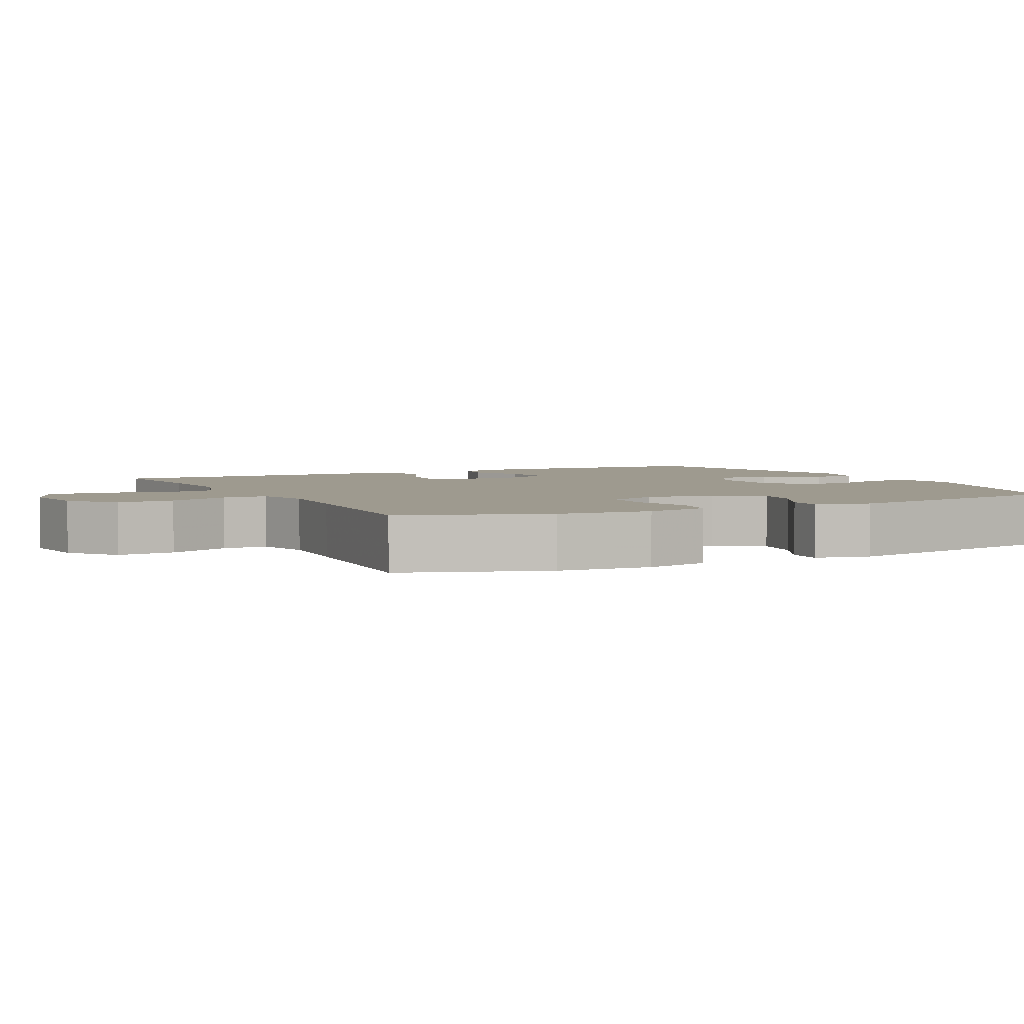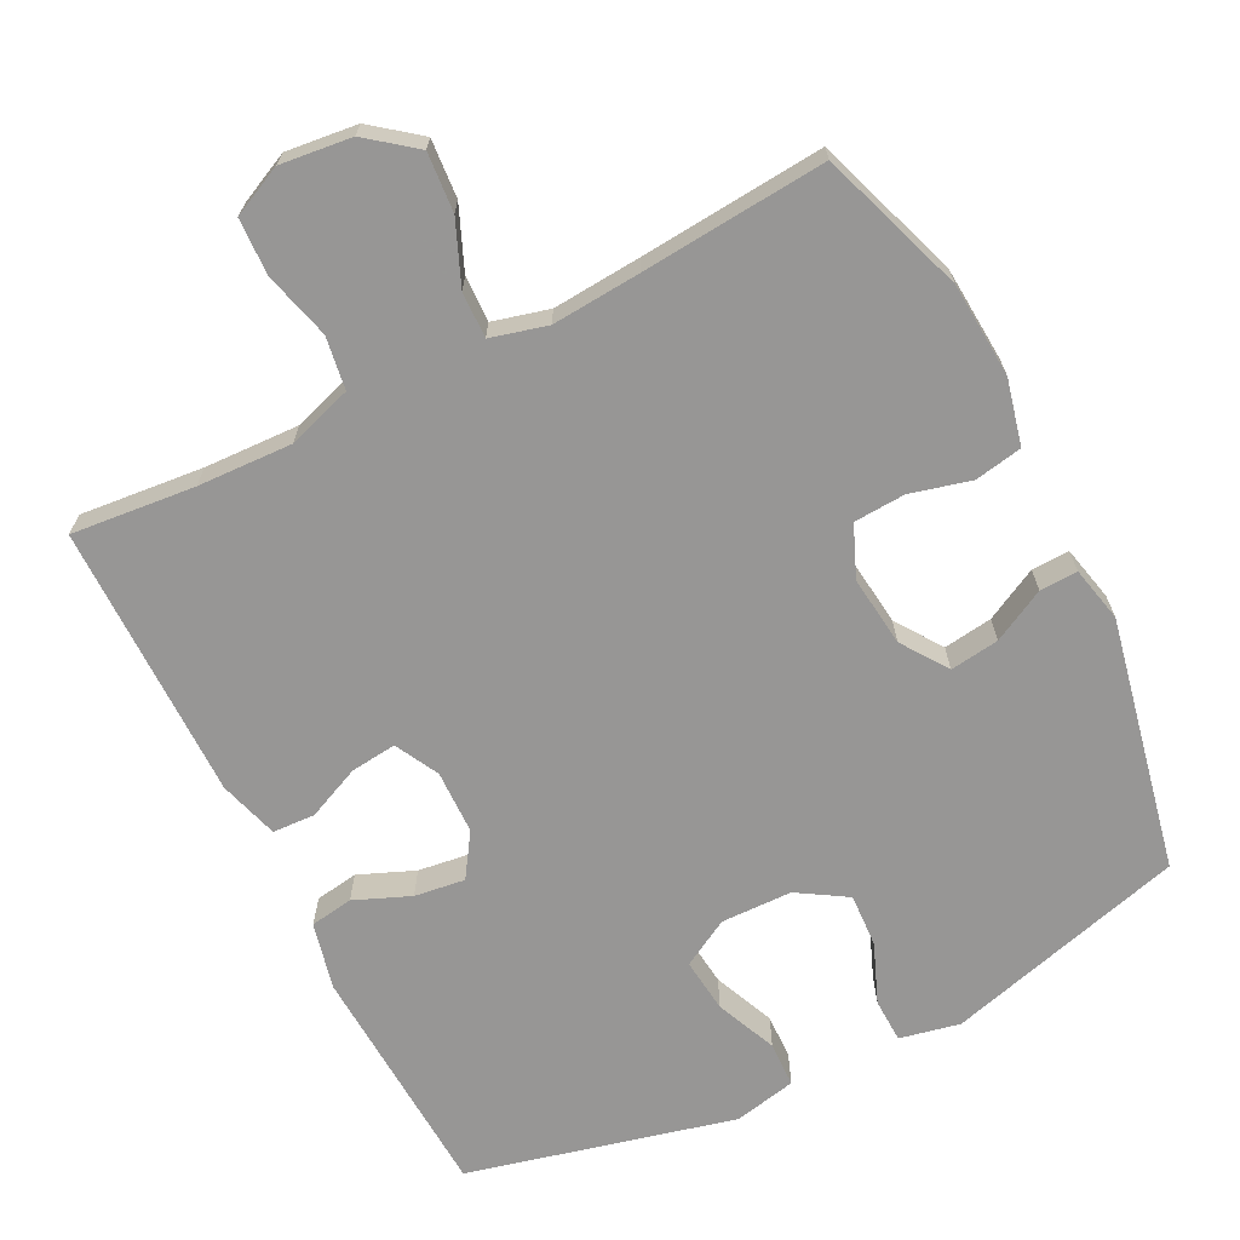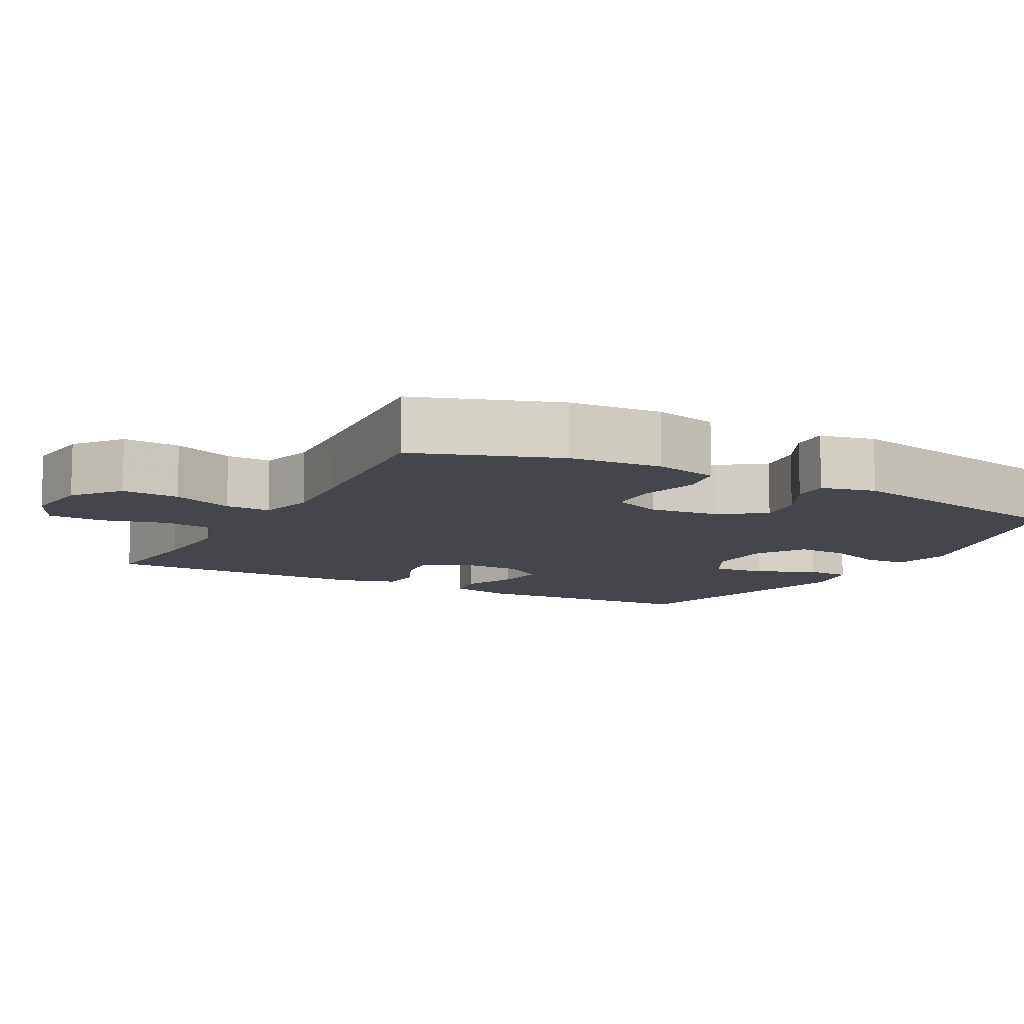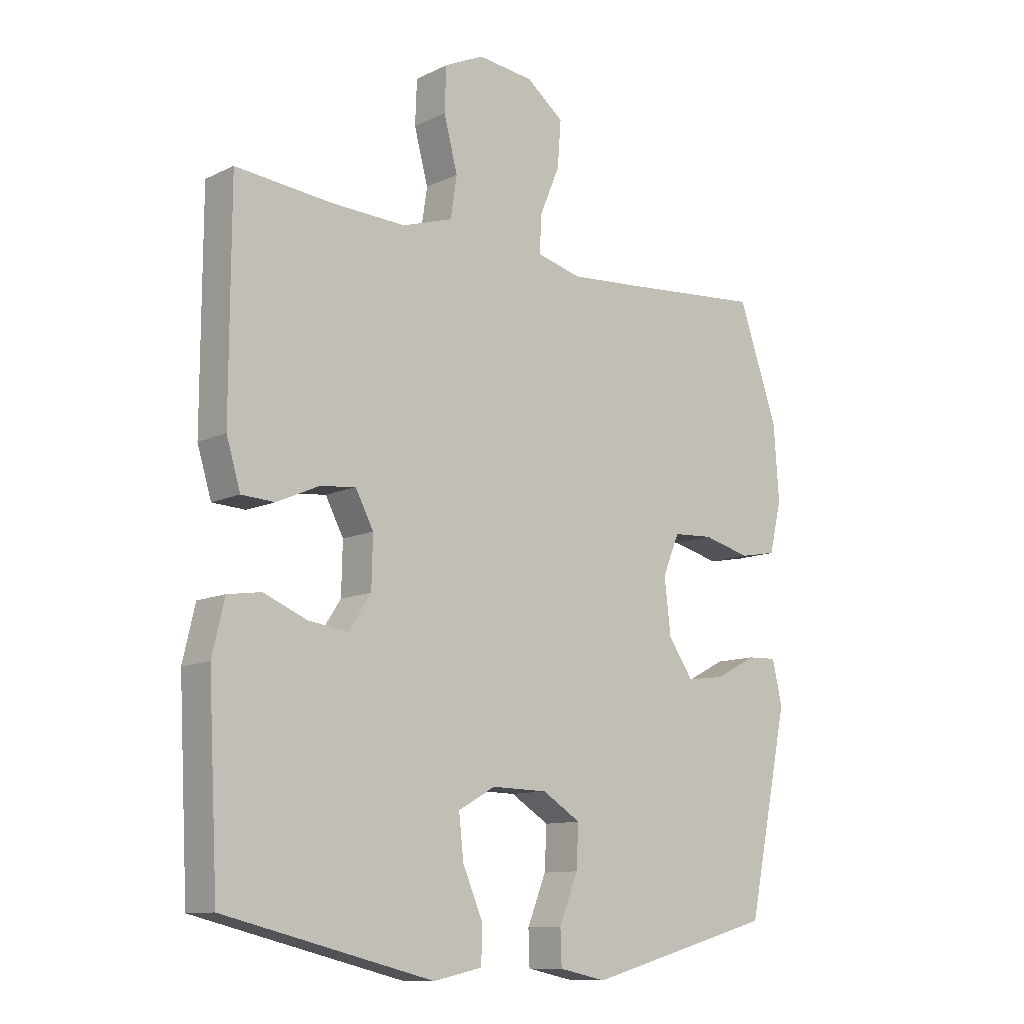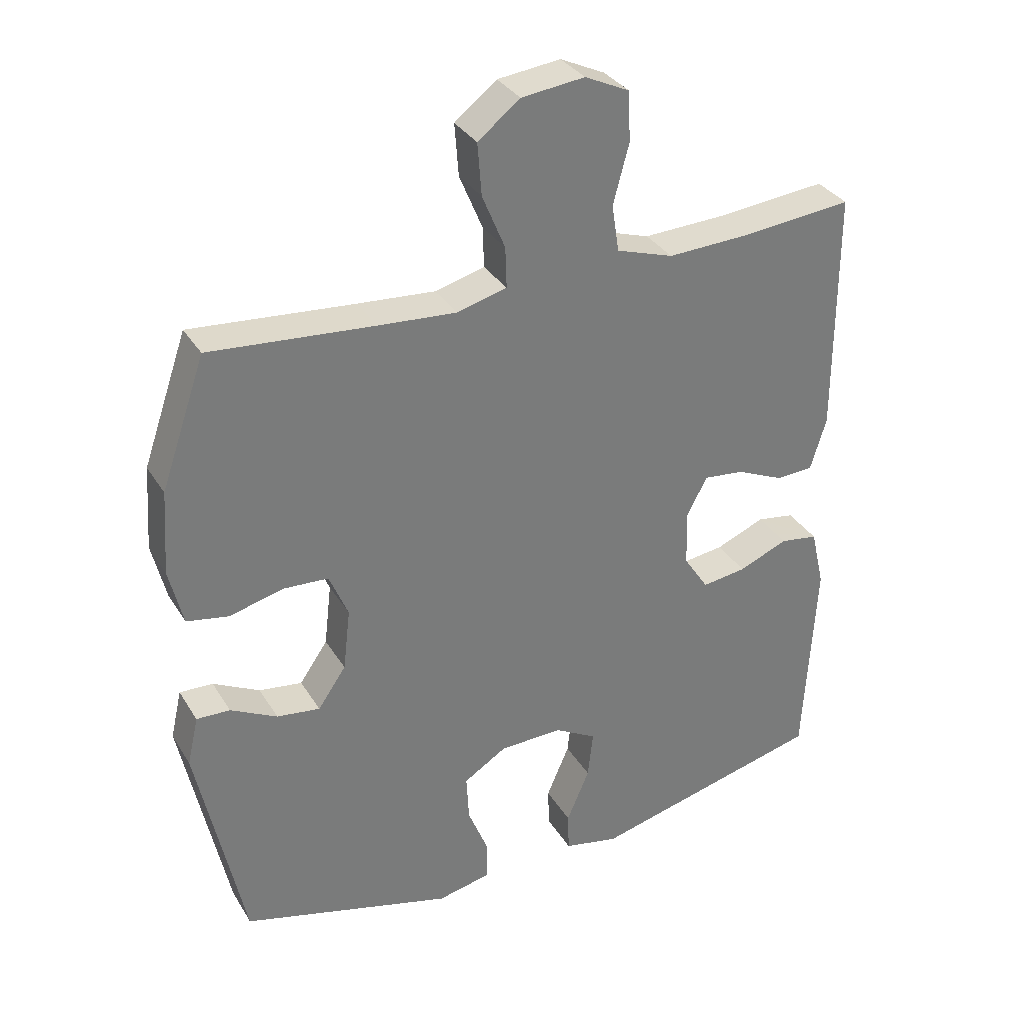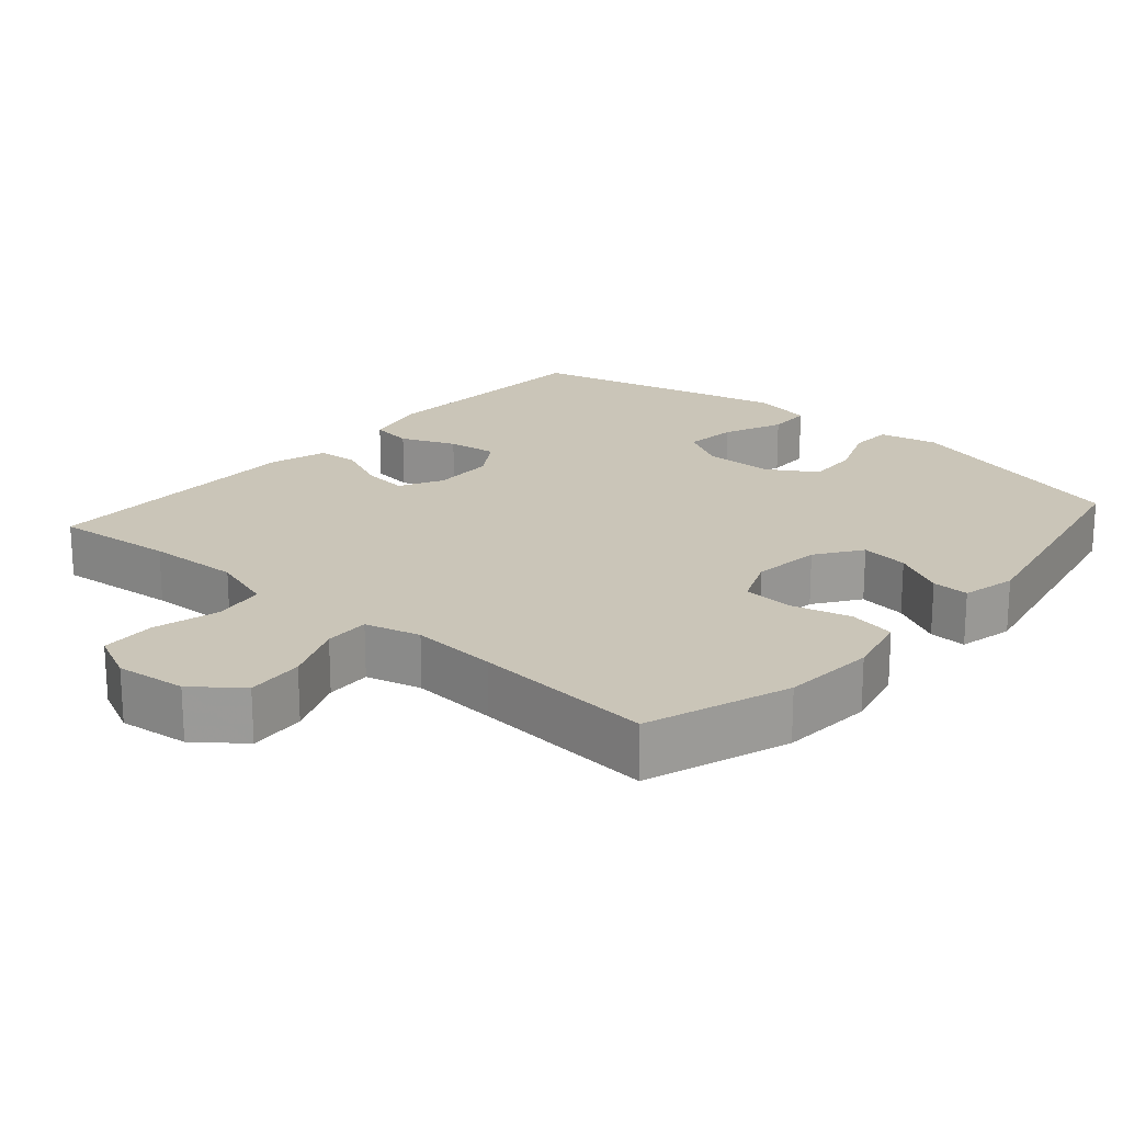
<metadata>
{"format":"obj","ext":"obj","renderer":"f3d","projection":"perspective","resolution":1024,"background":"white","views":[{"elev":3.7,"azim":63.1,"up":"+Y"},{"elev":-68.0,"azim":26.8,"up":"+Y"},{"elev":-10.1,"azim":61.7,"up":"+Y"},{"elev":-11.1,"azim":-40.8,"up":"+Z"},{"elev":33.2,"azim":153.1,"up":"+Z"},{"elev":20.3,"azim":41.1,"up":"+Y"}]}
</metadata>
<code>
v 0.5 0.07 -0.5
v 0.175 0.07 -0.589
v 0.094 0.07 -0.572
v 0.092 0.07 -0.513
v 0.124 0.07 -0.433
v 0.128 0.07 -0.361
v 0.062 0.07 -0.32
v -0.034 0.07 -0.318
v -0.098 0.07 -0.354
v -0.09 0.07 -0.427
v -0.055 0.07 -0.509
v -0.057 0.07 -0.57
v -0.141 0.07 -0.588
v -0.5 0.07 -0.5
v -0.517 0.07 -0.179
v -0.496 0.07 -0.089
v -0.438 0.07 -0.08
v -0.363 0.07 -0.111
v -0.295 0.07 -0.12
v -0.257 0.07 -0.062
v -0.255 0.07 0.024
v -0.286 0.07 0.083
v -0.348 0.07 0.076
v -0.42 0.07 0.044
v -0.477 0.07 0.047
v -0.501 0.07 0.127
v -0.5 0.07 0.5
v -0.334 0.07 0.484
v -0.206 0.07 0.479
v -0.119 0.07 0.507
v -0.108 0.07 0.578
v -0.132 0.07 0.668
v -0.129 0.07 0.744
v -0.061 0.07 0.776
v 0.035 0.07 0.765
v 0.099 0.07 0.715
v 0.093 0.07 0.636
v 0.058 0.07 0.552
v 0.056 0.07 0.49
v 0.132 0.07 0.47
v 0.251 0.07 0.479
v 0.5 0.07 0.5
v 0.568 0.07 0.304
v 0.577 0.07 0.176
v 0.556 0.07 0.088
v 0.492 0.07 0.076
v 0.41 0.07 0.097
v 0.341 0.07 0.093
v 0.312 0.07 0.024
v 0.323 0.07 -0.071
v 0.366 0.07 -0.133
v 0.432 0.07 -0.124
v 0.503 0.07 -0.087
v 0.554 0.07 -0.085
v 0.571 0.07 -0.16
v 0.5 0 -0.5
v 0.175 0 -0.589
v 0.094 0 -0.572
v 0.092 0 -0.513
v 0.124 0 -0.433
v 0.128 0 -0.361
v 0.062 0 -0.32
v -0.034 0 -0.318
v -0.098 0 -0.354
v -0.09 0 -0.427
v -0.055 0 -0.509
v -0.057 0 -0.57
v -0.141 0 -0.588
v -0.5 0 -0.5
v -0.517 0 -0.179
v -0.496 0 -0.089
v -0.438 0 -0.08
v -0.363 0 -0.111
v -0.295 0 -0.12
v -0.257 0 -0.062
v -0.255 0 0.024
v -0.286 0 0.083
v -0.348 0 0.076
v -0.42 0 0.044
v -0.477 0 0.047
v -0.501 0 0.127
v -0.5 0 0.5
v -0.334 0 0.484
v -0.206 0 0.479
v -0.119 0 0.507
v -0.108 0 0.578
v -0.132 0 0.668
v -0.129 0 0.744
v -0.061 0 0.776
v 0.035 0 0.765
v 0.099 0 0.715
v 0.093 0 0.636
v 0.058 0 0.552
v 0.056 0 0.49
v 0.132 0 0.47
v 0.251 0 0.479
v 0.5 0 0.5
v 0.568 0 0.304
v 0.577 0 0.176
v 0.556 0 0.088
v 0.492 0 0.076
v 0.41 0 0.097
v 0.341 0 0.093
v 0.312 0 0.024
v 0.323 0 -0.071
v 0.366 0 -0.133
v 0.432 0 -0.124
v 0.503 0 -0.087
v 0.554 0 -0.085
v 0.571 0 -0.16
f 52 53 54 55
f 51 52 55 1
f 50 51 1 2
f 49 50 2 3
f 44 45 46 47
f 44 47 48
f 41 42 43 44
f 40 41 44 48
f 39 40 48 49
f 35 36 37 38
f 35 38 39
f 34 35 39
f 31 32 33 34
f 30 31 34 39
f 29 30 39 49
f 25 26 27 28
f 23 24 25 28
f 22 23 28 29
f 21 22 29 49
f 15 16 17 18
f 15 18 19
f 14 15 19
f 13 14 19 20
f 10 11 12 13
f 9 10 13 20
f 49 3 4 5
f 49 5 6
f 21 49 6 7
f 8 9 20 21
f 7 8 21
f 110 109 108 107
f 56 110 107 106
f 57 56 106 105
f 58 57 105 104
f 102 101 100 99
f 103 102 99
f 99 98 97 96
f 103 99 96 95
f 104 103 95 94
f 93 92 91 90
f 94 93 90
f 94 90 89
f 89 88 87 86
f 94 89 86 85
f 104 94 85 84
f 83 82 81 80
f 83 80 79 78
f 84 83 78 77
f 104 84 77 76
f 73 72 71 70
f 74 73 70
f 74 70 69
f 75 74 69 68
f 68 67 66 65
f 75 68 65 64
f 60 59 58 104
f 61 60 104
f 62 61 104 76
f 76 75 64 63
f 76 63 62
f 1 56 57 2
f 2 57 58 3
f 3 58 59 4
f 4 59 60 5
f 5 60 61 6
f 6 61 62 7
f 7 62 63 8
f 8 63 64 9
f 9 64 65 10
f 10 65 66 11
f 11 66 67 12
f 12 67 68 13
f 13 68 69 14
f 14 69 70 15
f 15 70 71 16
f 16 71 72 17
f 17 72 73 18
f 18 73 74 19
f 19 74 75 20
f 20 75 76 21
f 21 76 77 22
f 22 77 78 23
f 23 78 79 24
f 24 79 80 25
f 25 80 81 26
f 26 81 82 27
f 27 82 83 28
f 28 83 84 29
f 29 84 85 30
f 30 85 86 31
f 31 86 87 32
f 32 87 88 33
f 33 88 89 34
f 34 89 90 35
f 35 90 91 36
f 36 91 92 37
f 37 92 93 38
f 38 93 94 39
f 39 94 95 40
f 40 95 96 41
f 41 96 97 42
f 42 97 98 43
f 43 98 99 44
f 44 99 100 45
f 45 100 101 46
f 46 101 102 47
f 47 102 103 48
f 48 103 104 49
f 49 104 105 50
f 50 105 106 51
f 51 106 107 52
f 52 107 108 53
f 53 108 109 54
f 54 109 110 55
f 55 110 56 1

</code>
